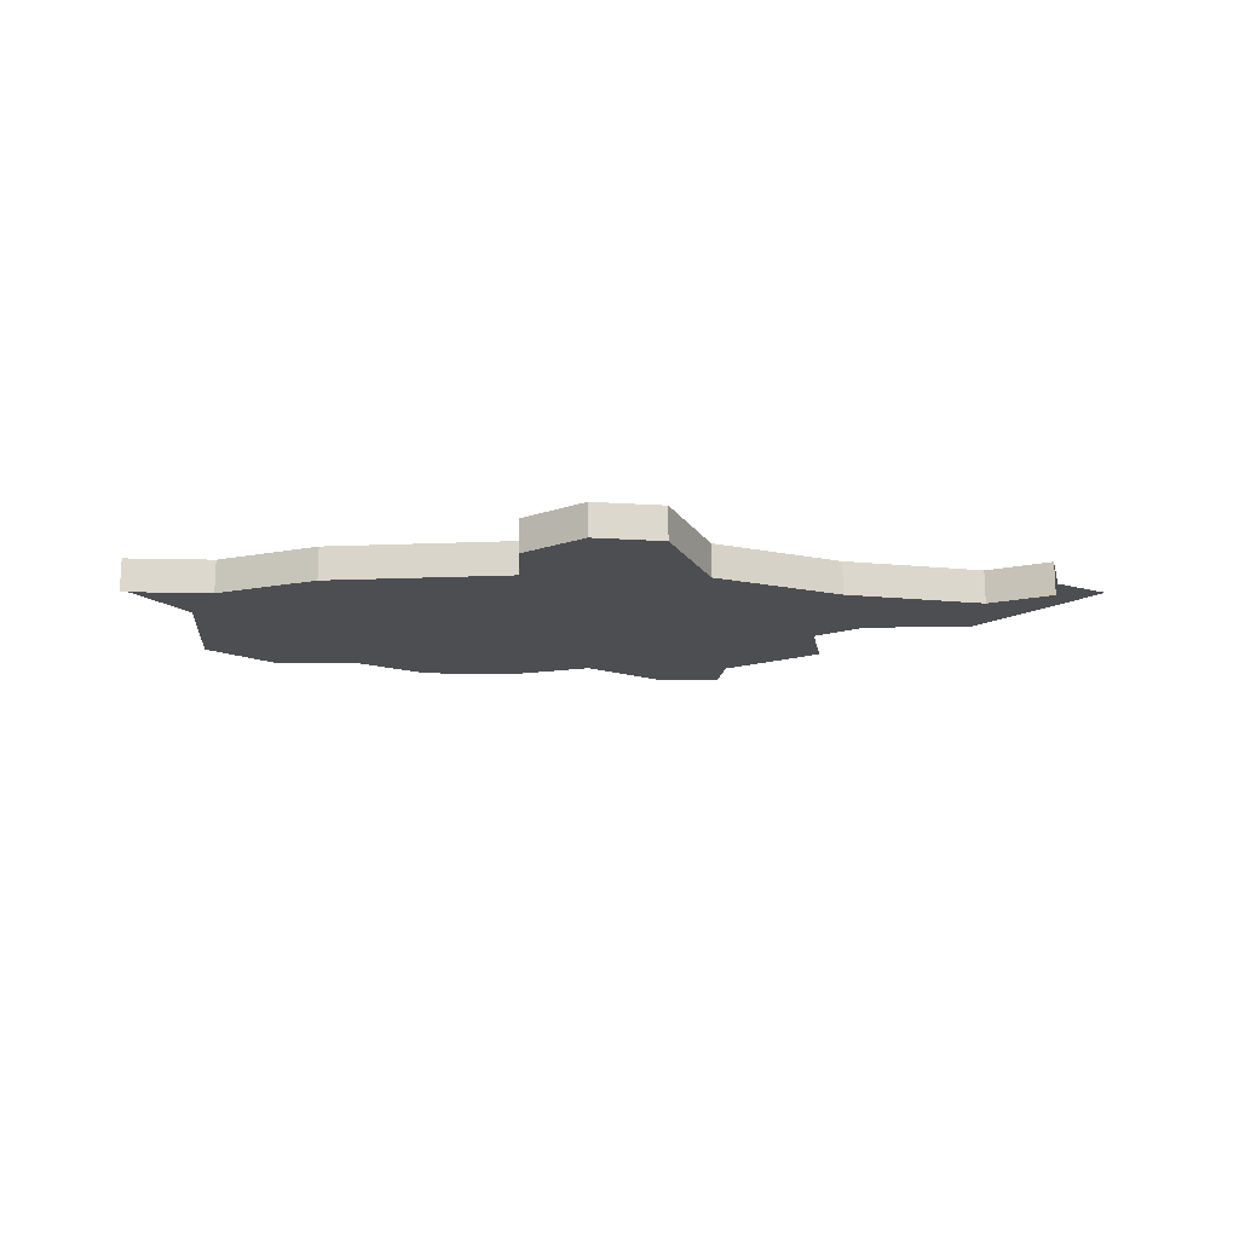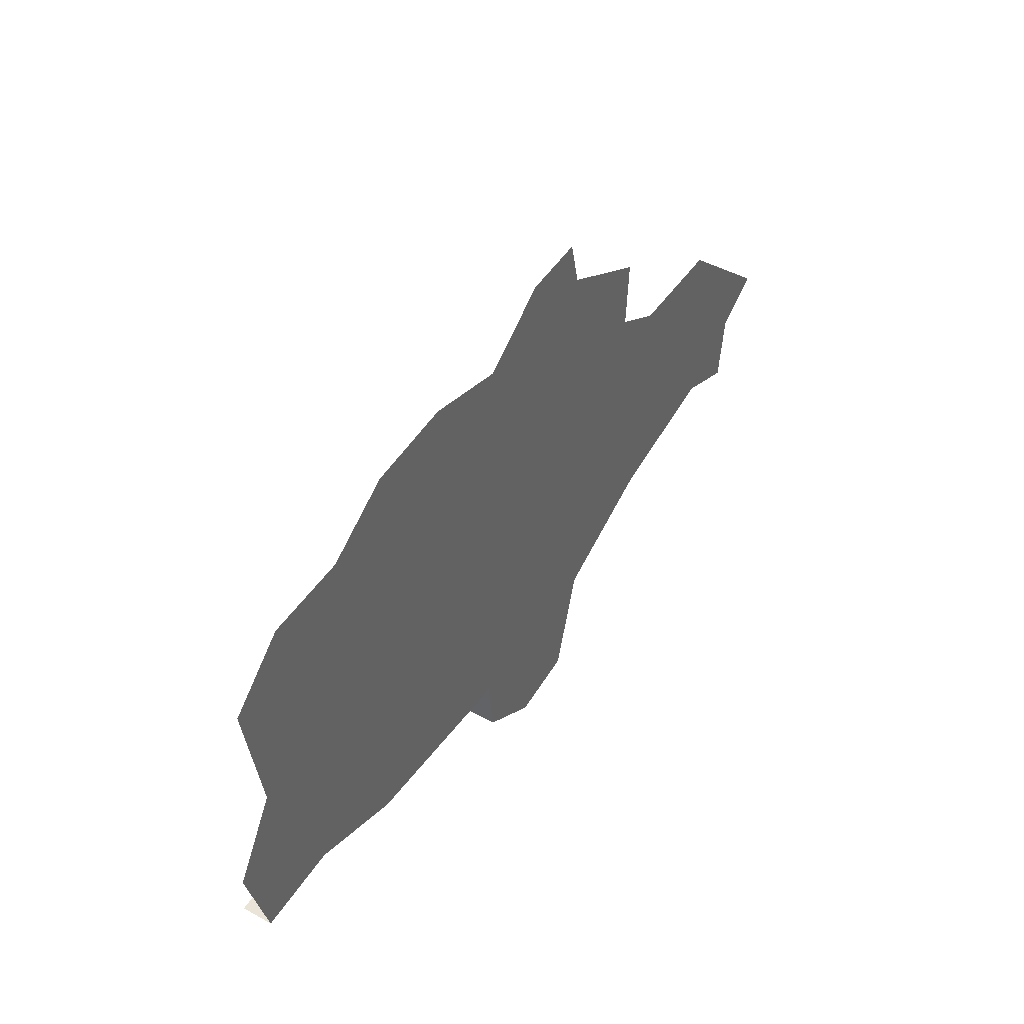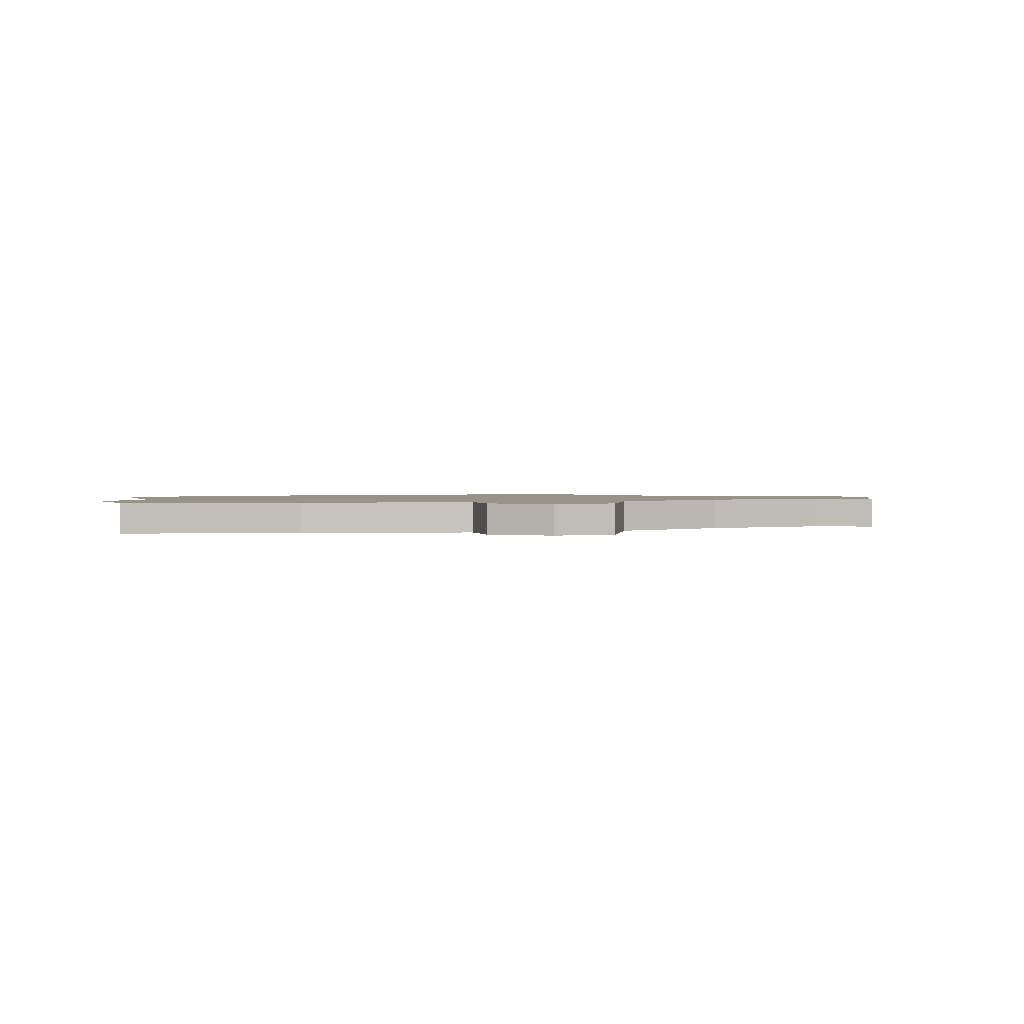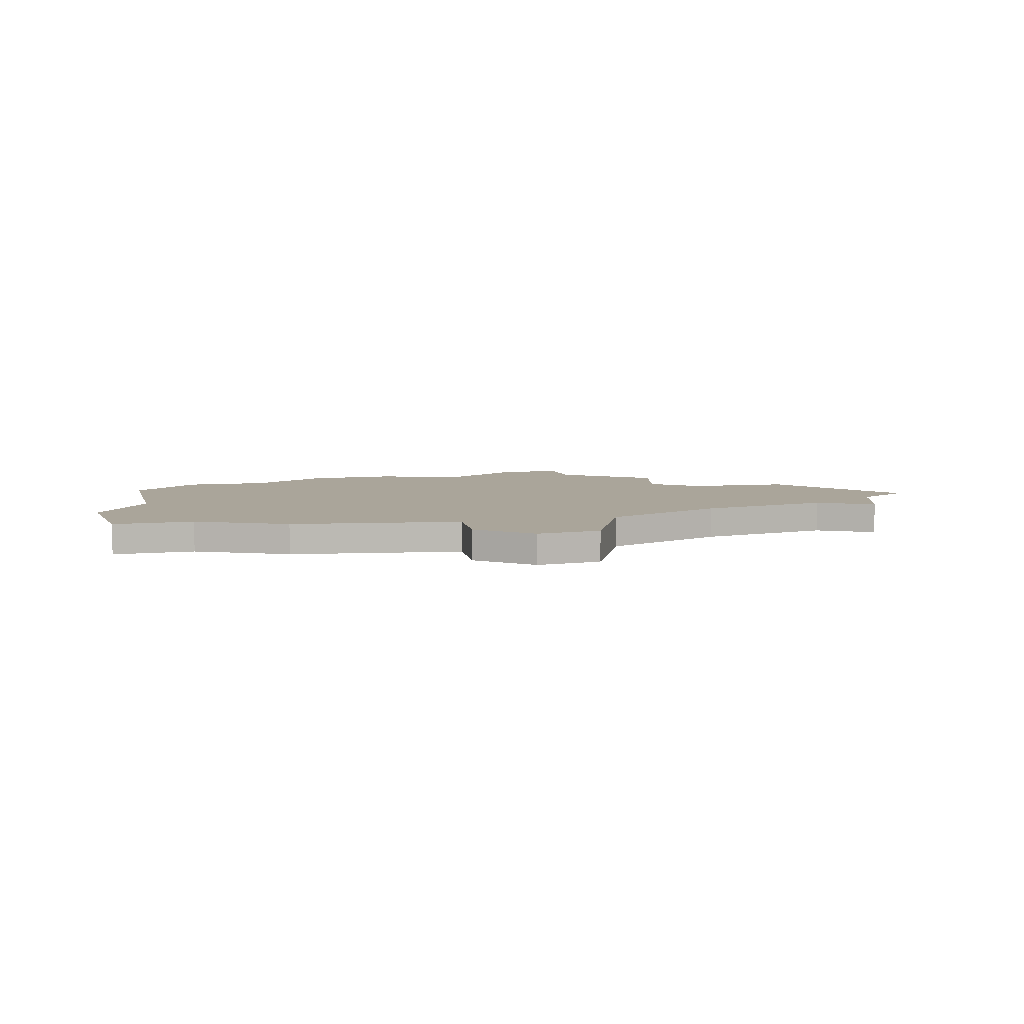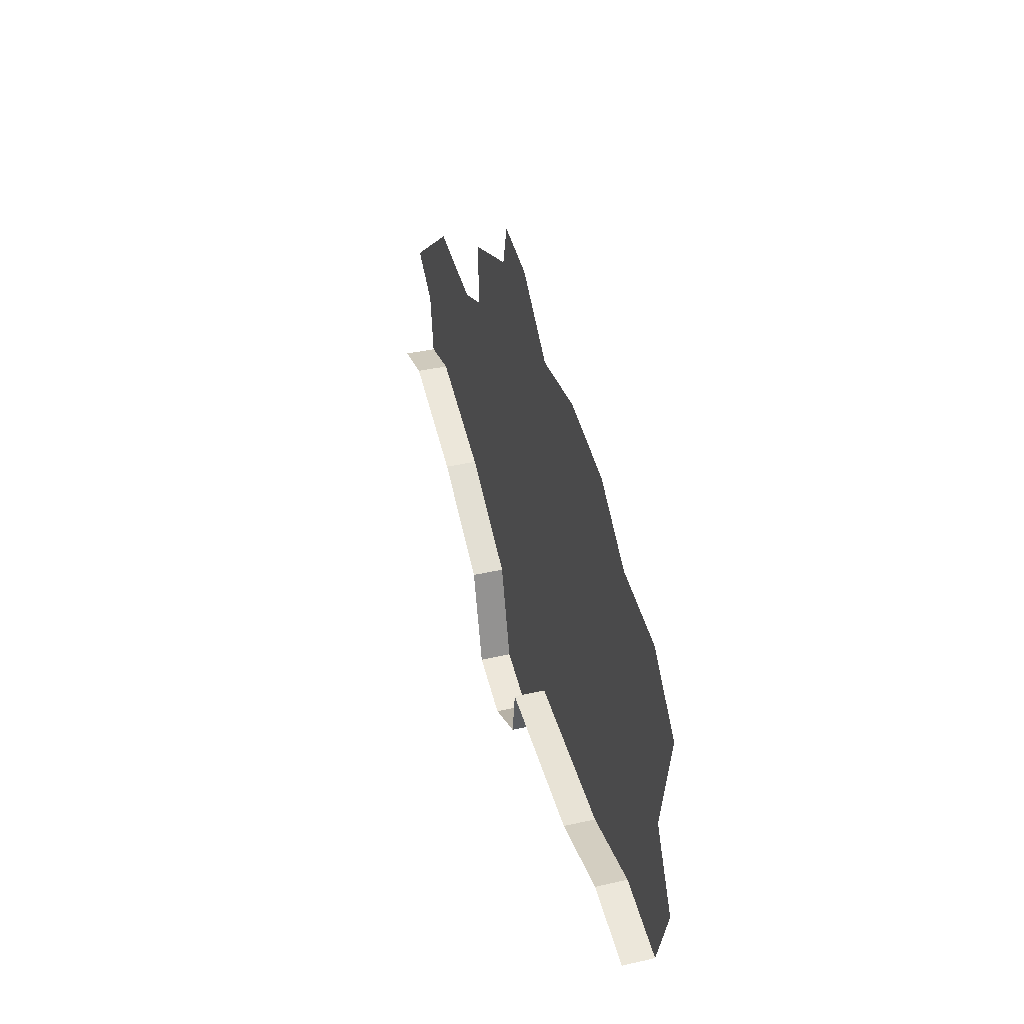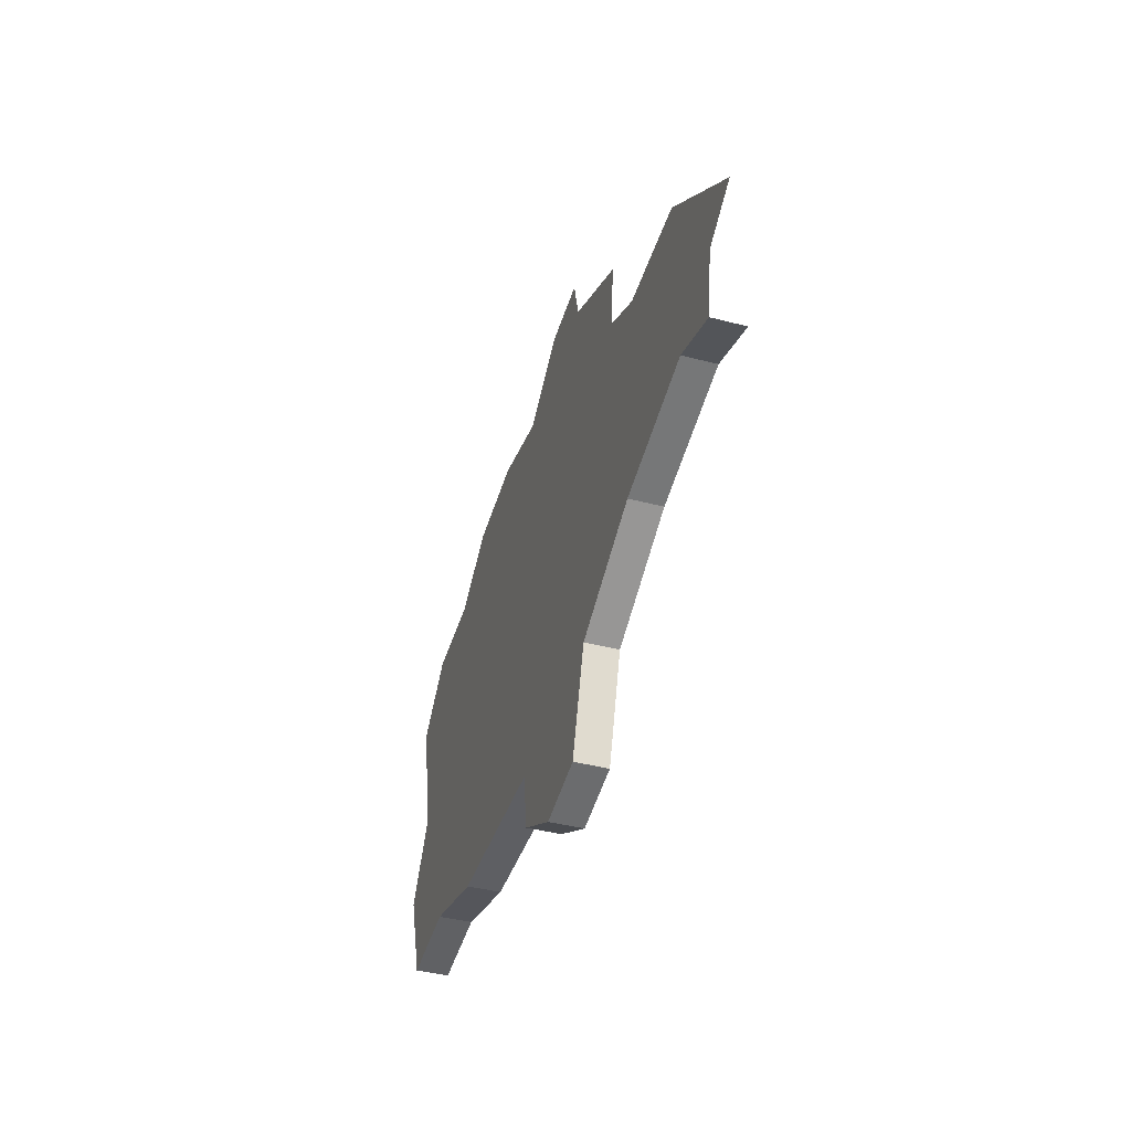
<metadata>
{"format":"obj","ext":"obj","renderer":"f3d","projection":"perspective","resolution":1024,"background":"white","views":[{"elev":-17.1,"azim":-174.2,"up":"+Y"},{"elev":42.7,"azim":123.4,"up":"+Z"},{"elev":1.6,"azim":172.0,"up":"+Y"},{"elev":7.6,"azim":175.4,"up":"+Y"},{"elev":40.6,"azim":74.6,"up":"+Z"},{"elev":-40.5,"azim":-107.8,"up":"+Z"}]}
</metadata>
<code>
o province_057
v -2.896 0.006502 -1.06
v -2.902 0.006502 -1.018
v -2.932 0.006502 -0.998
v -2.855 0.006502 -0.9352
v -2.791 0.006502 -0.9409
v -2.758 0.006502 -0.9252
v -2.761 0.006502 -0.8838
v -2.698 0.006502 -0.8553
v -2.691 0.006502 -0.8267
v -2.858 0.006502 -1.048
v -2.776 0.006502 -1.073
v -2.704 0.006502 -1.111
v -2.685 0.006502 -1.175
v -2.643 0.006502 -1.185
v -2.604 0.006502 -1.163
v -2.599 0.006502 -1.126
v -2.486 0.006502 -1.128
v -2.422 0.006502 -1.111
v -2.37 0.006502 -1.119
v -2.352 0.006502 -1.061
v -2.38 0.006502 -1.014
v -2.365 0.006502 -0.935
v -2.402 0.006502 -0.9003
v -2.454 0.006502 -0.8944
v -2.497 0.006502 -0.8646
v -2.552 0.006502 -0.8557
v -2.607 0.006502 -0.8656
v -2.651 0.006502 -0.8319
v -2.896 -0.0135 -1.06
v -2.858 -0.0135 -1.048
v -2.776 -0.0135 -1.073
v -2.704 -0.0135 -1.111
v -2.685 -0.0135 -1.175
v -2.643 -0.0135 -1.185
v -2.604 -0.0135 -1.163
v -2.599 -0.0135 -1.126
v -2.486 -0.0135 -1.128
v -2.422 -0.0135 -1.111
v -2.37 -0.0135 -1.119
f 26 24 16
f 10 29 1
f 11 30 10
f 12 31 11
f 13 32 12
f 14 33 13
f 15 34 14
f 16 35 15
f 17 36 16
f 18 37 17
f 19 38 18
f 10 1 2
f 2 3 4
f 2 4 10
f 4 5 10
f 11 10 5
f 14 13 16
f 13 12 16
f 15 14 16
f 12 11 6
f 11 5 6
f 6 7 8
f 18 17 21
f 17 16 24
f 20 19 18
f 23 22 21
f 21 20 18
f 17 24 21
f 16 12 27
f 12 6 27
f 6 8 27
f 8 9 28
f 27 26 16
f 26 25 24
f 8 28 27
f 23 21 24
f 10 30 29
f 11 31 30
f 12 32 31
f 13 33 32
f 14 34 33
f 15 35 34
f 16 36 35
f 17 37 36
f 18 38 37
f 19 39 38

</code>
